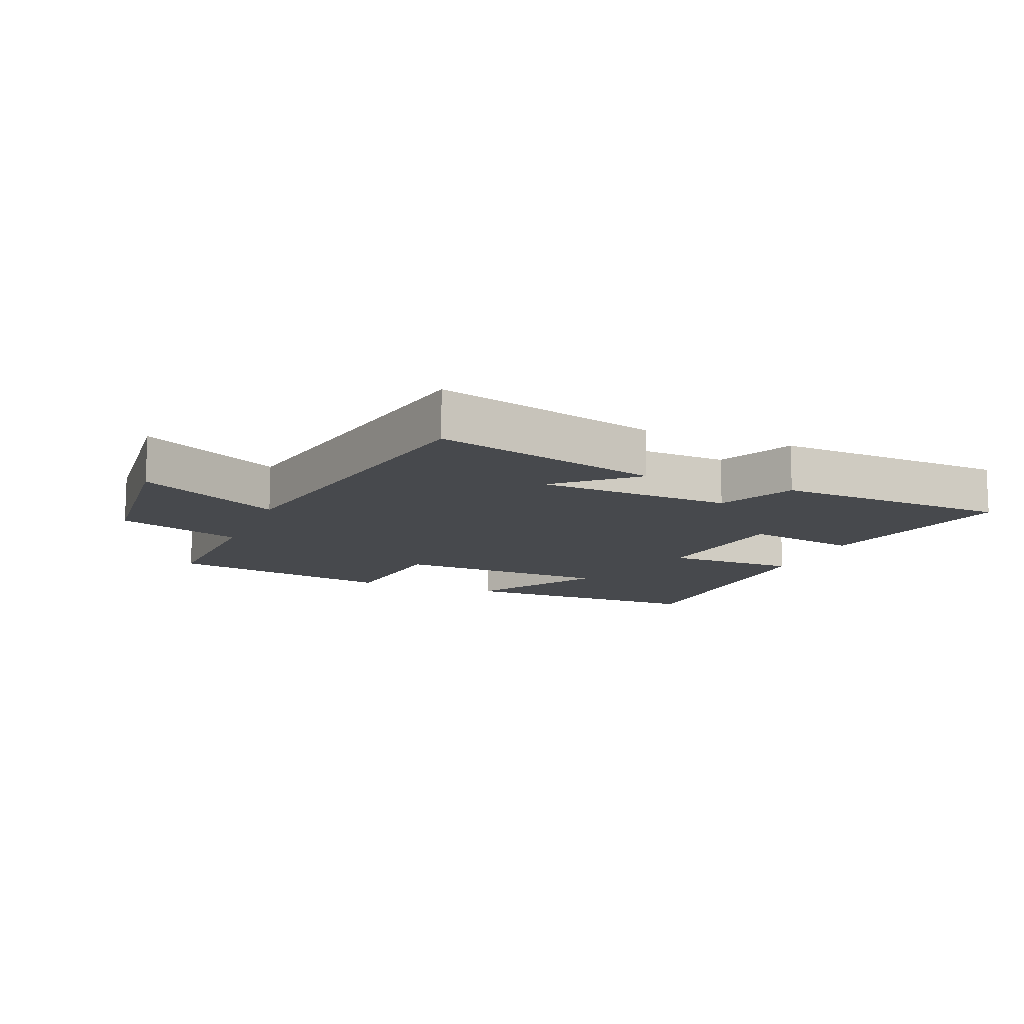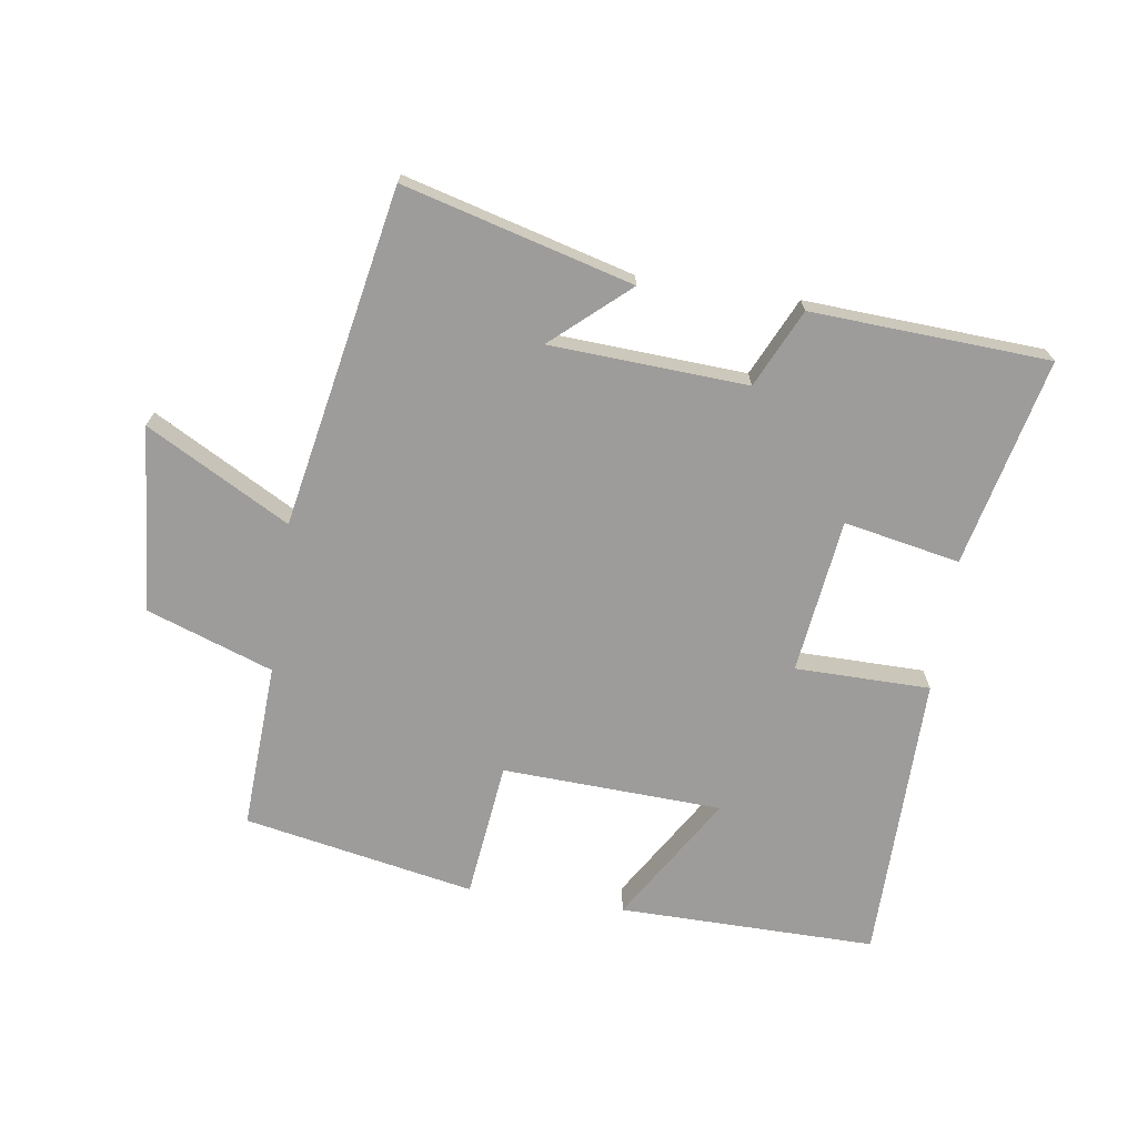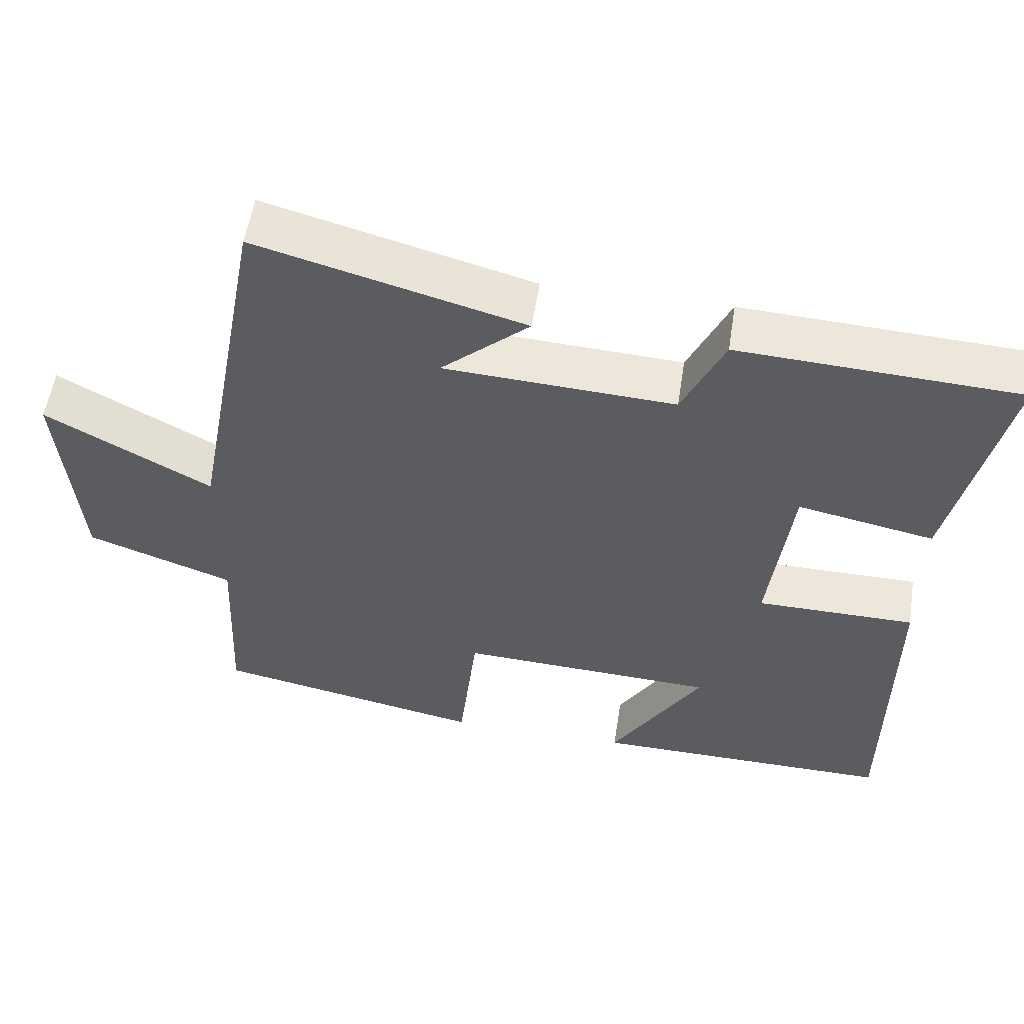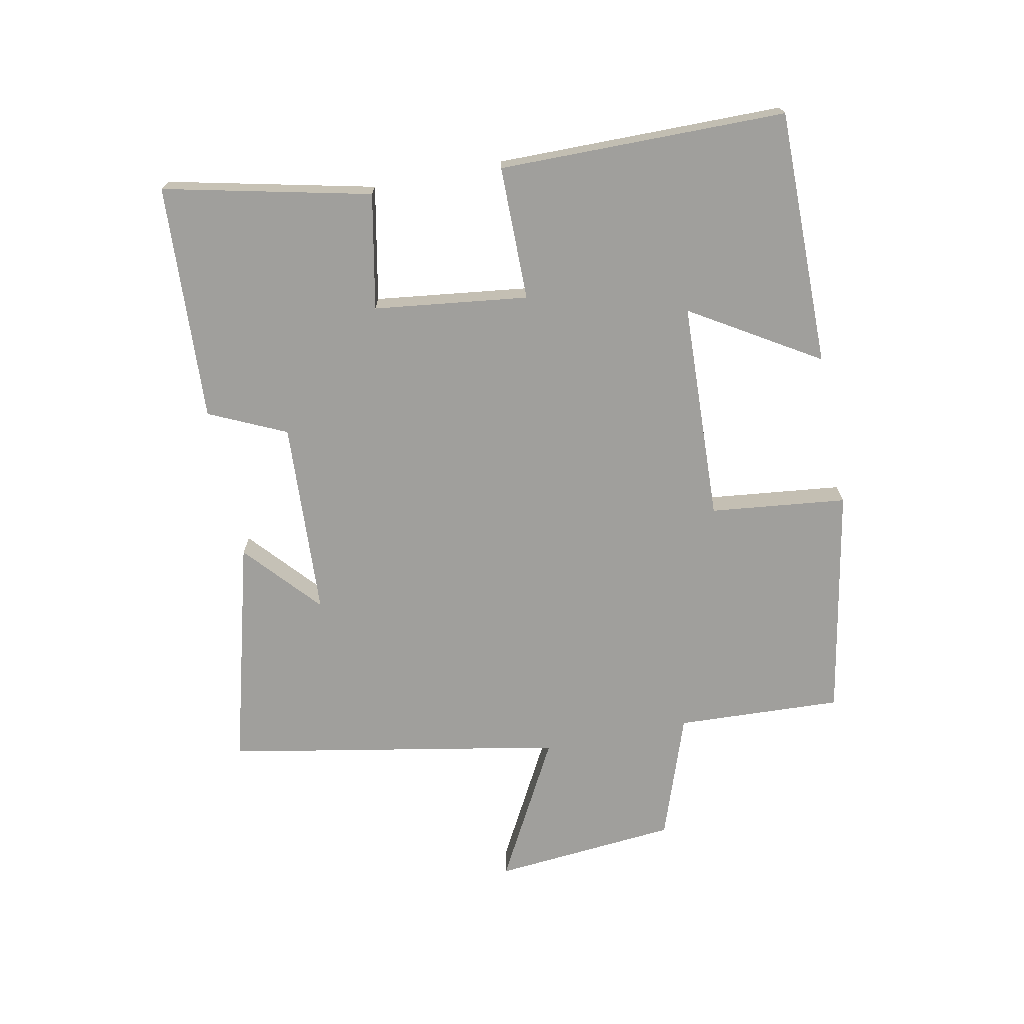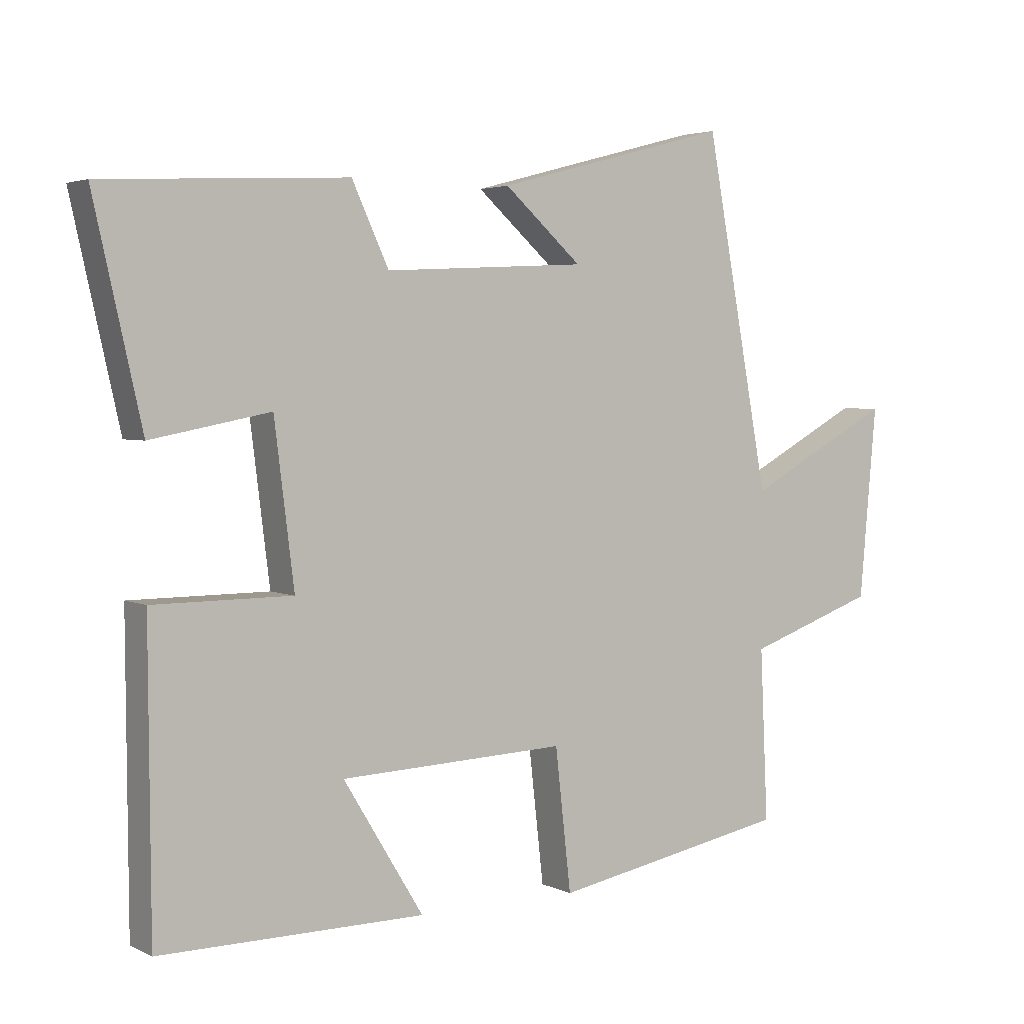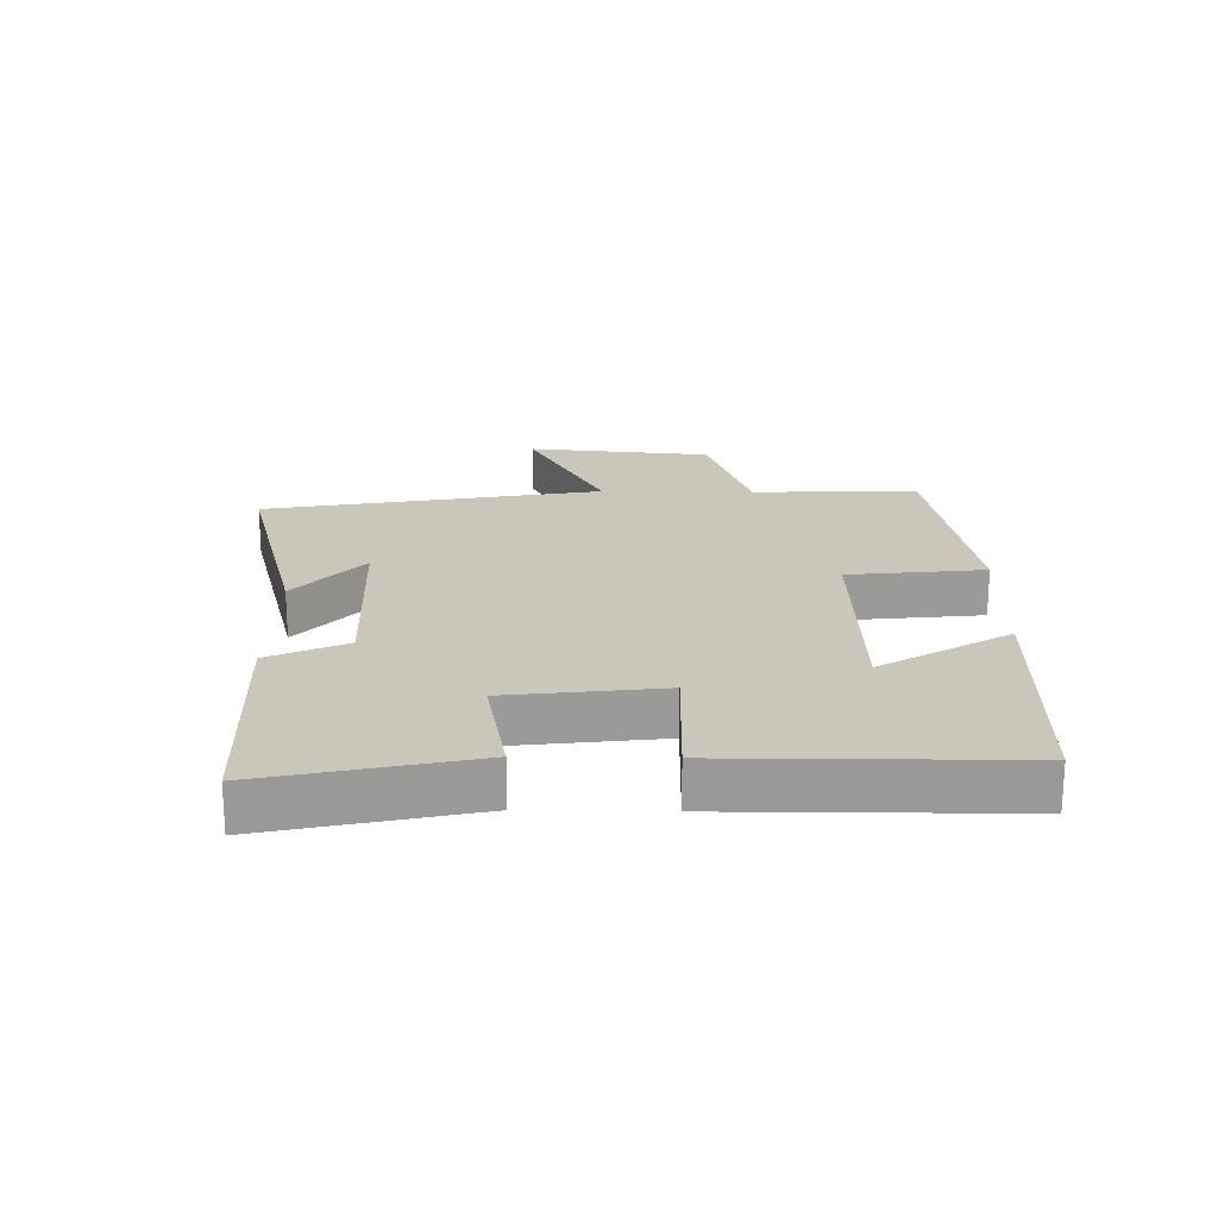
<metadata>
{"format":"obj","ext":"obj","renderer":"f3d","projection":"perspective","resolution":1024,"background":"white","views":[{"elev":-12.3,"azim":-22.1,"up":"+Y"},{"elev":-70.0,"azim":-8.6,"up":"+Y"},{"elev":54.6,"azim":8.8,"up":"+Z"},{"elev":-71.2,"azim":101.3,"up":"+Y"},{"elev":3.4,"azim":146.8,"up":"+Z"},{"elev":21.2,"azim":91.1,"up":"+Y"}]}
</metadata>
<code>
v 0.573 0.07 0.481
v 0.5 0.07 0.157
v 0.319 0.07 0.192
v 0.289 0.07 -0.05
v 0.5 0.07 -0.051
v 0.497 0.07 -0.502
v 0.095 0.07 -0.5
v 0.217 0.07 -0.3
v -0.127 0.07 -0.286
v -0.151 0.07 -0.5
v -0.512 0.07 -0.432
v -0.5 0.07 -0.172
v -0.697 0.07 -0.103
v -0.723 0.07 0.187
v -0.5 0.07 0.066
v -0.402 0.07 0.595
v -0.045 0.07 0.5
v -0.163 0.07 0.395
v 0.145 0.07 0.379
v 0.201 0.07 0.5
v 0.573 0 0.481
v 0.5 0 0.157
v 0.319 0 0.192
v 0.289 0 -0.05
v 0.5 0 -0.051
v 0.497 0 -0.502
v 0.095 0 -0.5
v 0.217 0 -0.3
v -0.127 0 -0.286
v -0.151 0 -0.5
v -0.512 0 -0.432
v -0.5 0 -0.172
v -0.697 0 -0.103
v -0.723 0 0.187
v -0.5 0 0.066
v -0.402 0 0.595
v -0.045 0 0.5
v -0.163 0 0.395
v 0.145 0 0.379
v 0.201 0 0.5
f 1 2 3
f 20 1 3
f 19 20 3
f 18 19 3 4
f 16 17 18
f 15 16 18 4
f 12 13 14 15
f 12 15 4
f 9 10 11 12
f 12 4 5
f 9 12 5
f 8 9 5
f 5 6 7 8
f 23 22 21
f 23 21 40
f 23 40 39
f 24 23 39 38
f 38 37 36
f 24 38 36 35
f 35 34 33 32
f 24 35 32
f 32 31 30 29
f 25 24 32
f 25 32 29
f 25 29 28
f 28 27 26 25
f 1 21 22 2
f 2 22 23 3
f 3 23 24 4
f 4 24 25 5
f 5 25 26 6
f 6 26 27 7
f 7 27 28 8
f 8 28 29 9
f 9 29 30 10
f 10 30 31 11
f 11 31 32 12
f 12 32 33 13
f 13 33 34 14
f 14 34 35 15
f 15 35 36 16
f 16 36 37 17
f 17 37 38 18
f 18 38 39 19
f 19 39 40 20
f 20 40 21 1

</code>
